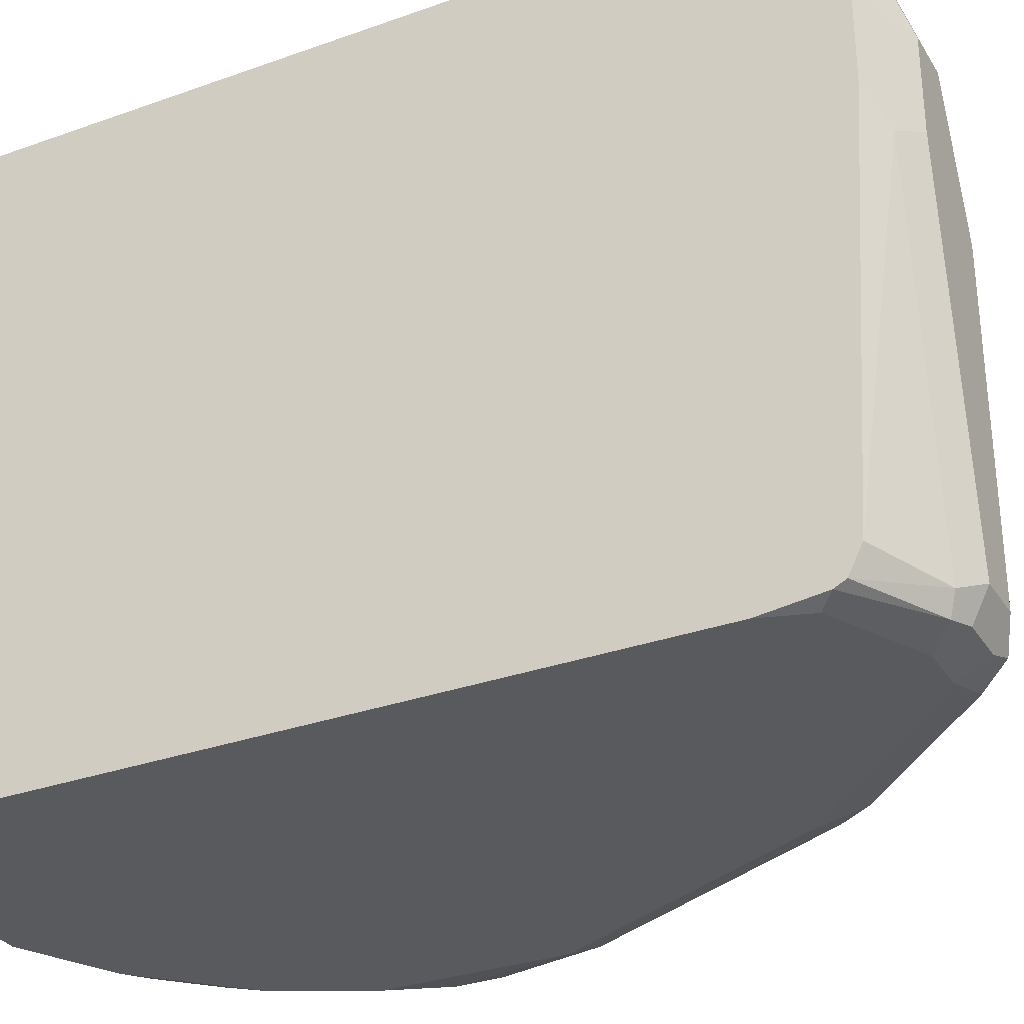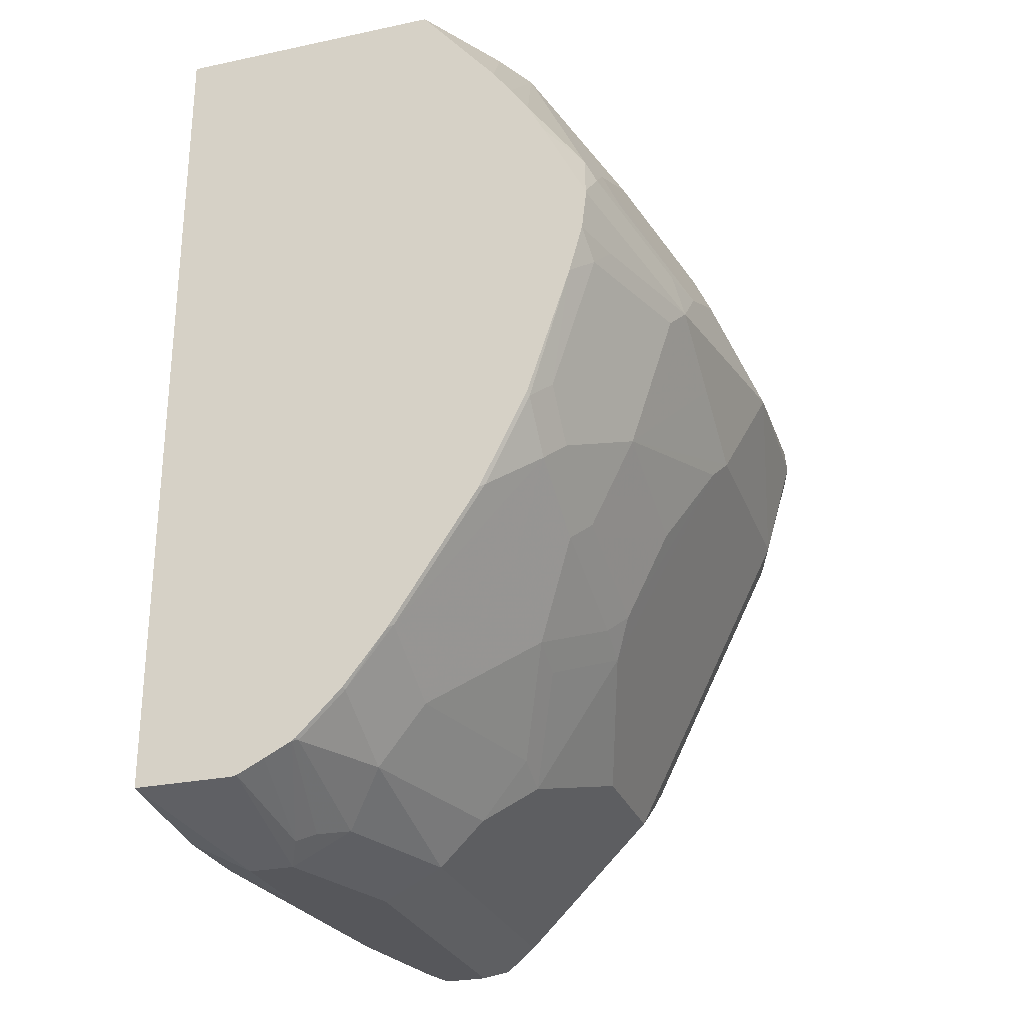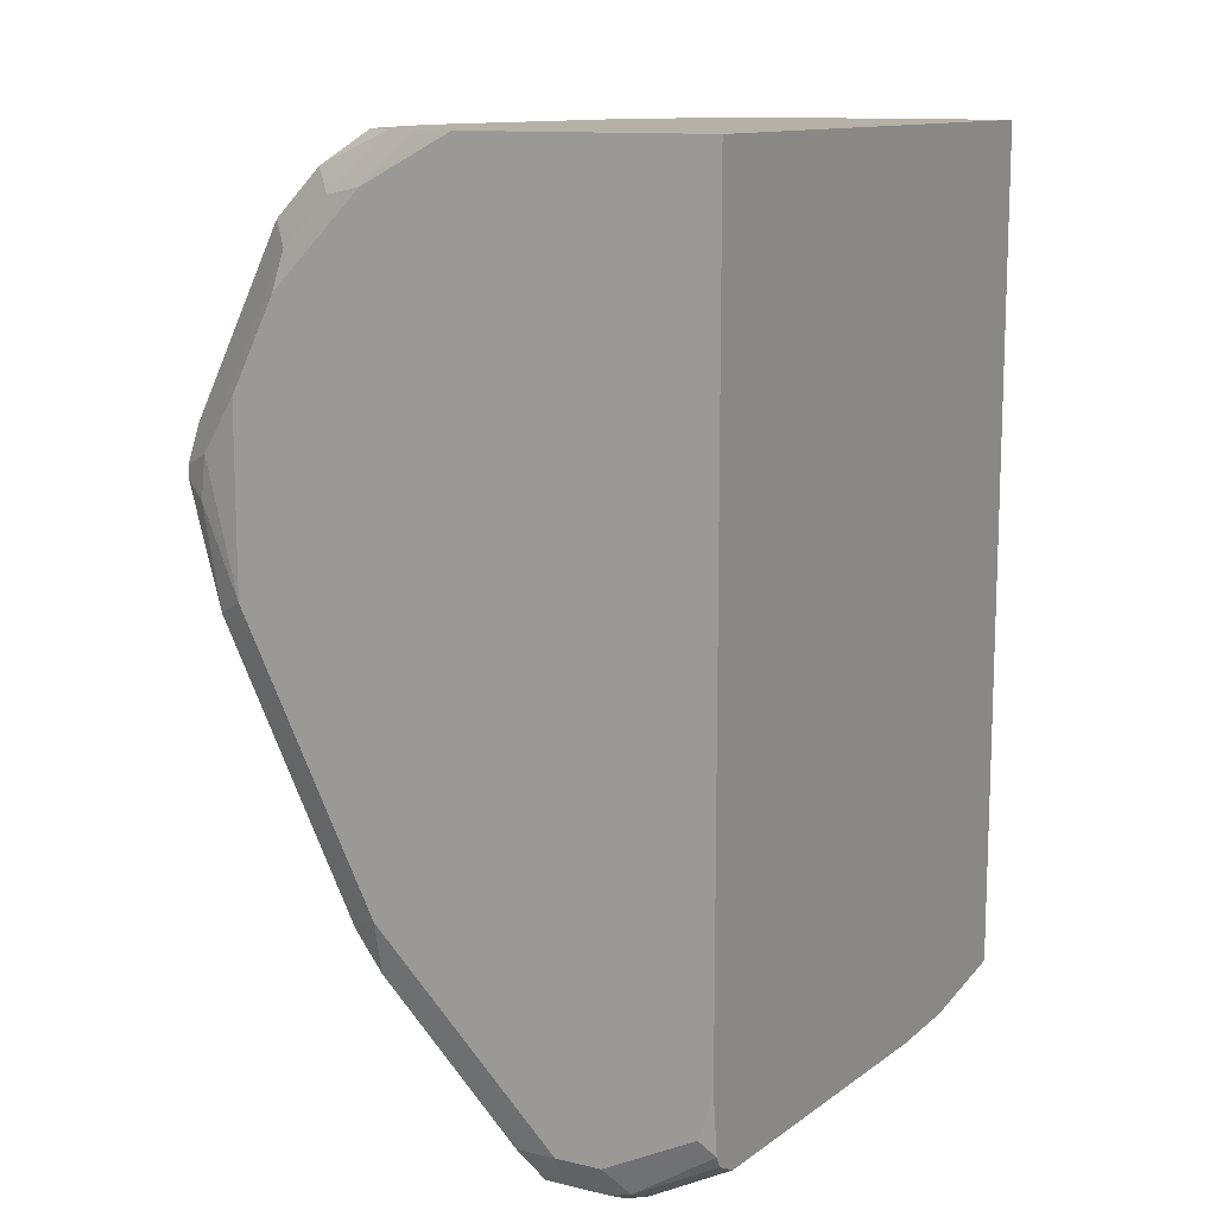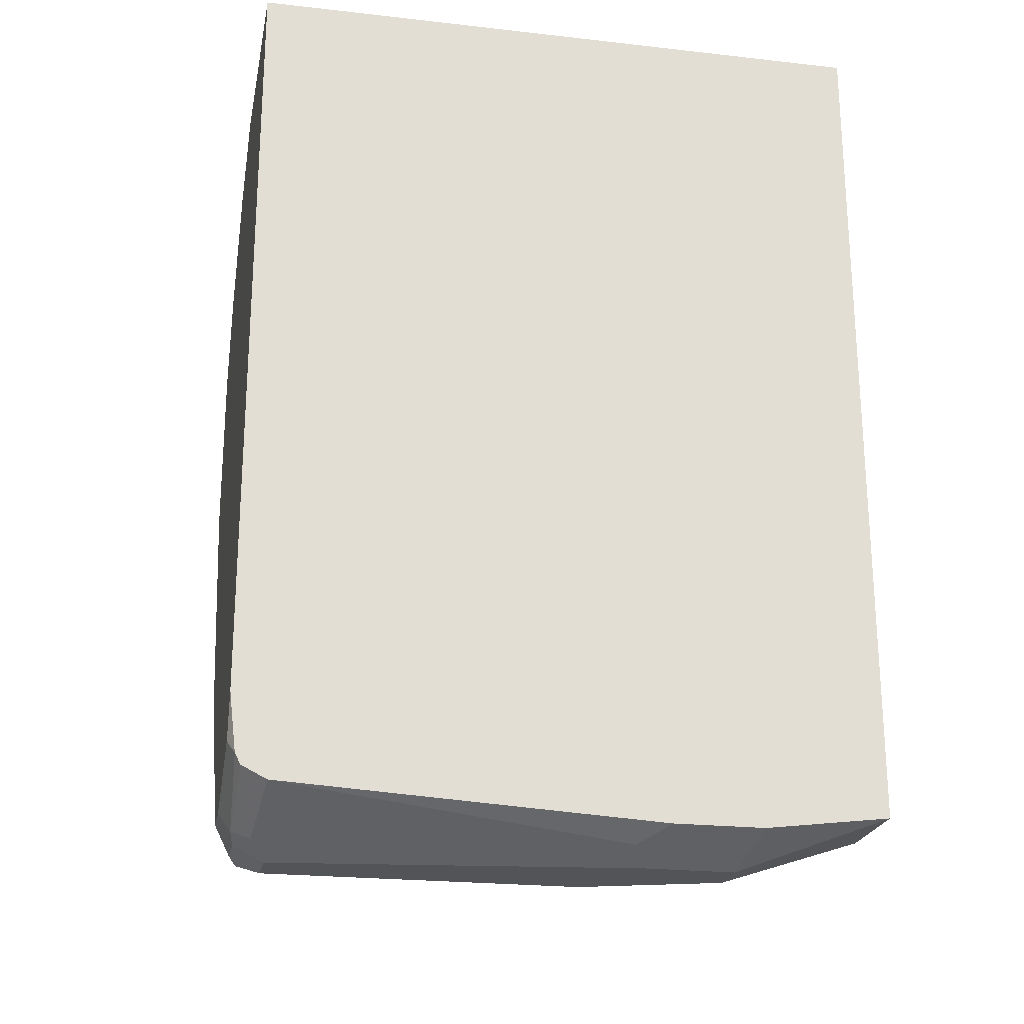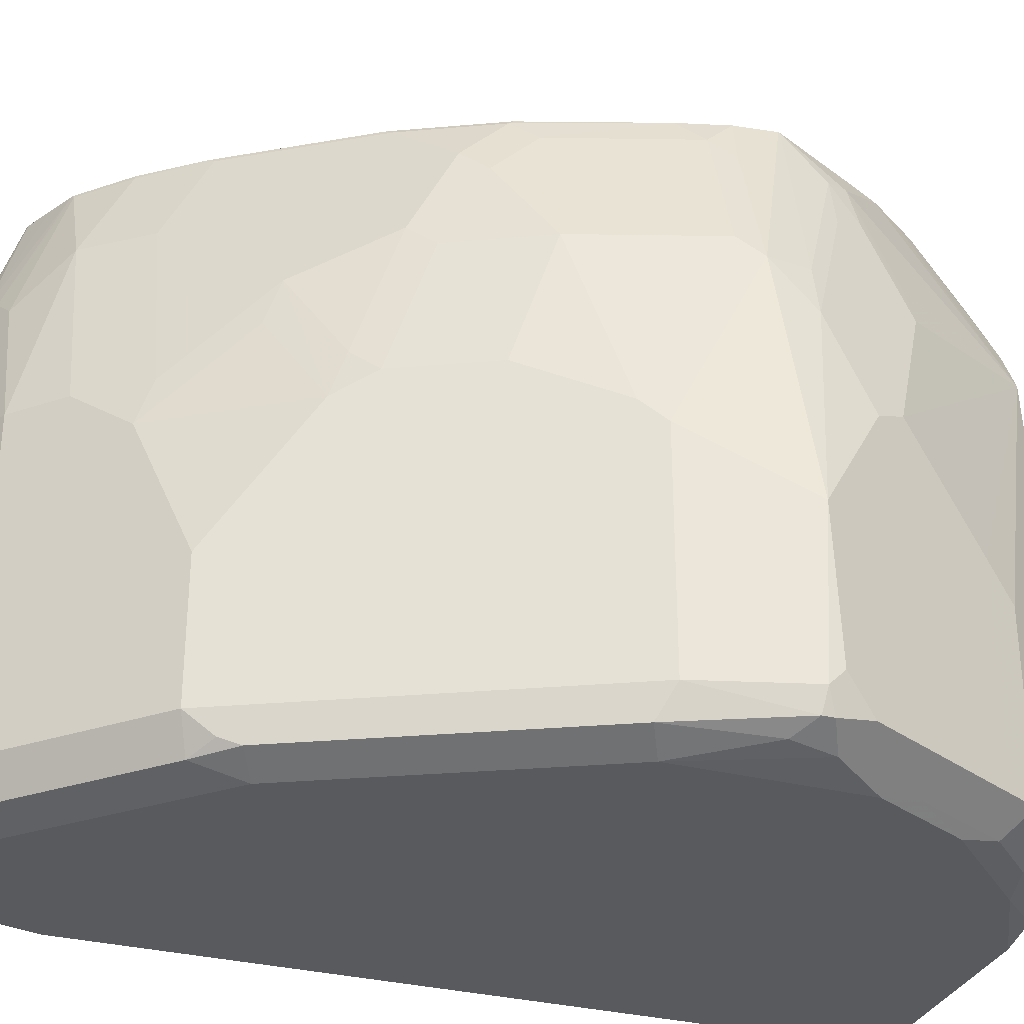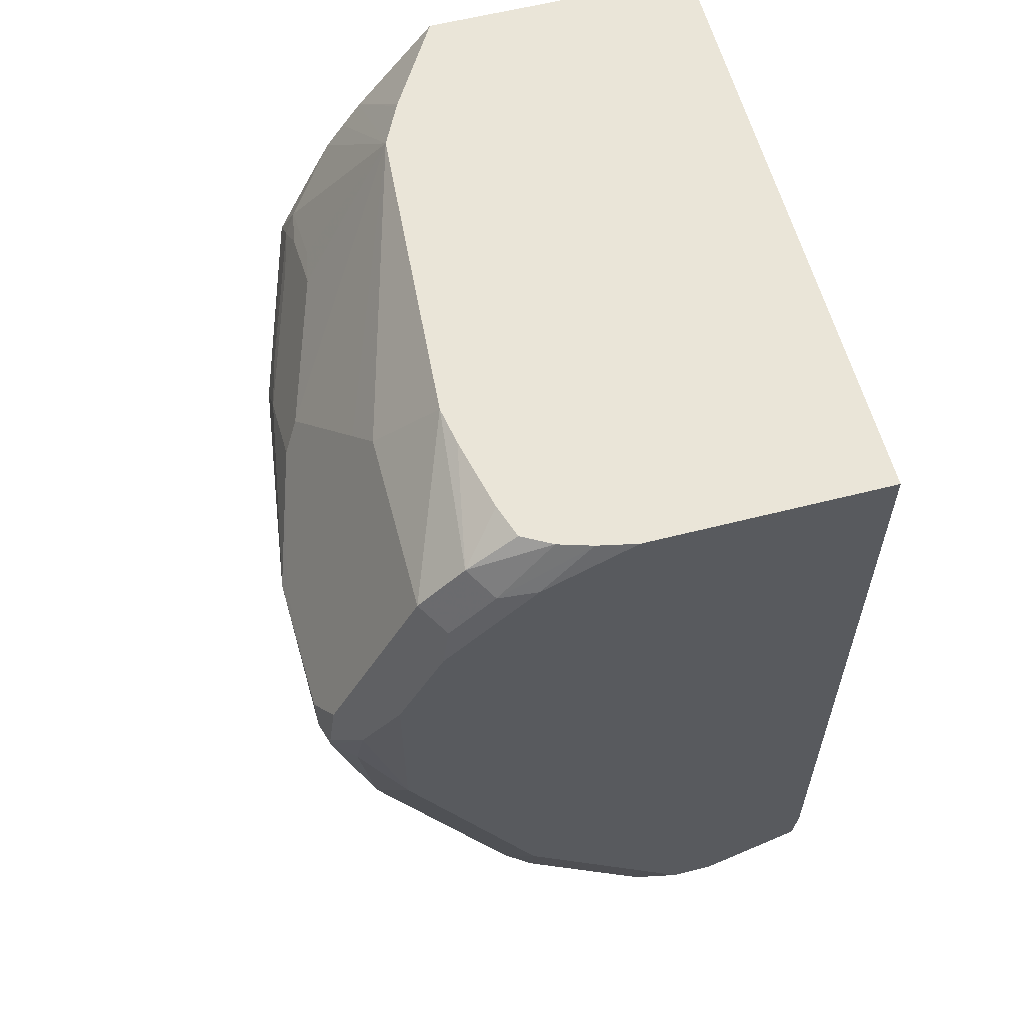
<metadata>
{"format":"obj","ext":"obj","renderer":"f3d","projection":"perspective","resolution":1024,"background":"white","views":[{"elev":-31.3,"azim":117.0,"up":"+Y"},{"elev":-27.3,"azim":-162.0,"up":"+Z"},{"elev":12.1,"azim":28.7,"up":"+Z"},{"elev":-22.8,"azim":79.1,"up":"+Z"},{"elev":-31.7,"azim":-109.6,"up":"+Y"},{"elev":59.4,"azim":-14.7,"up":"+Z"}]}
</metadata>
<code>
v -0.2066 -0.5643 -0.4244
v -0.2066 -0.6133 -0.4304
v -0.2299 -0.6189 -0.4421
v -0.246 -0.5643 -0.4244
v -0.2066 -0.5643 -0.08797
v -0.2066 -0.6487 -0.4304
v -0.2299 -0.6543 -0.4421
v -0.2476 -0.6189 -0.4421
v -0.2478 -0.5643 -0.424
v -0.3144 -0.5643 -0.08797
v -0.2066 -0.8134 -0.08797
v -0.2181 -0.6602 -0.4362
v -0.2066 -0.7985 -0.4216
v -0.2476 -0.7957 -0.4421
v -0.2358 -0.8016 -0.4362
v -0.2608 -0.6101 -0.4332
v -0.2535 -0.6071 -0.4362
v -0.2653 -0.672 -0.4421
v -0.2712 -0.6189 -0.4303
v -0.2585 -0.5643 -0.4186
v -0.3362 -0.6008 -0.08797
v -0.3456 -0.5643 -0.1254
v -0.2066 -0.8134 -0.389
v -0.3006 -0.8134 -0.08797
v -0.2066 -0.8085 -0.4166
v -0.2741 -0.8046 -0.4376
v -0.2653 -0.7957 -0.4421
v -0.2387 -0.809 -0.4332
v -0.2476 -0.8075 -0.4362
v -0.2712 -0.5659 -0.4126
v -0.2693 -0.5643 -0.4131
v -0.2888 -0.672 -0.4303
v -0.2888 -0.6013 -0.4126
v -0.3366 -0.6017 -0.08797
v -0.3532 -0.5643 -0.1359
v -0.345 -0.6189 -0.08797
v -0.2122 -0.8134 -0.4067
v -0.2066 -0.8113 -0.4067
v -0.3159 -0.8102 -0.08797
v -0.336 -0.8134 -0.1061
v -0.2066 -0.8106 -0.4123
v -0.2653 -0.8075 -0.4362
v -0.2829 -0.809 -0.4266
v -0.2888 -0.7957 -0.4303
v -0.2476 -0.8134 -0.4244
v -0.2888 -0.5659 -0.3949
v -0.2883 -0.5643 -0.3944
v -0.2706 -0.5643 -0.4121
v -0.3065 -0.672 -0.4126
v -0.3073 -0.6013 -0.389
v -0.3606 -0.5643 -0.1466
v -0.3831 -0.7191 -0.1297
v -0.3772 -0.7309 -0.1179
v -0.3539 -0.7427 -0.08797
v -0.3802 -0.5791 -0.168
v -0.3802 -0.6145 -0.1503
v -0.3831 -0.6307 -0.1474
v -0.4008 -0.6838 -0.1651
v -0.3288 -0.8063 -0.08797
v -0.3507 -0.8105 -0.109
v -0.3713 -0.8134 -0.1415
v -0.2653 -0.8134 -0.4244
v -0.3006 -0.809 -0.4089
v -0.3065 -0.7957 -0.4126
v -0.3073 -0.5659 -0.3713
v -0.3053 -0.5643 -0.3729
v -0.3242 -0.6896 -0.3949
v -0.3249 -0.672 -0.389
v -0.3426 -0.6366 -0.3537
v -0.3672 -0.5643 -0.1592
v -0.3831 -0.7899 -0.1297
v -0.4067 -0.6896 -0.1768
v -0.3772 -0.8016 -0.1179
v -0.3596 -0.8016 -0.1002
v -0.3512 -0.7579 -0.08797
v -0.3846 -0.5643 -0.1939
v -0.3846 -0.5814 -0.1768
v -0.3831 -0.5954 -0.1651
v -0.3402 -0.8 -0.08797
v -0.3684 -0.8105 -0.1268
v -0.389 -0.8134 -0.1768
v -0.3006 -0.8134 -0.389
v -0.336 -0.809 -0.3736
v -0.3419 -0.7957 -0.3772
v -0.3426 -0.6013 -0.336
v -0.3603 -0.5836 -0.3006
v -0.3426 -0.5659 -0.3183
v -0.3406 -0.5643 -0.3199
v -0.3419 -0.7427 -0.3772
v -0.3596 -0.6896 -0.3419
v -0.3419 -0.6543 -0.3596
v -0.3603 -0.672 -0.336
v -0.3603 -0.6189 -0.3183
v -0.4067 -0.7957 -0.1768
v -0.4126 -0.8016 -0.1886
v -0.4067 -0.6543 -0.1945
v -0.42 -0.7339 -0.2034
v -0.4185 -0.7368 -0.2004
v -0.3802 -0.8046 -0.1327
v -0.3446 -0.7867 -0.08797
v -0.3847 -0.5643 -0.1945
v -0.4023 -0.6344 -0.1945
v -0.389 -0.6013 -0.1768
v -0.3861 -0.8105 -0.1621
v -0.4038 -0.8105 -0.1975
v -0.389 -0.8134 -0.2476
v -0.336 -0.8134 -0.3537
v -0.3478 -0.8075 -0.3596
v -0.3448 -0.8046 -0.3669
v -0.3537 -0.7957 -0.3537
v -0.3669 -0.5924 -0.2918
v -0.3603 -0.5659 -0.2829
v -0.3422 -0.5643 -0.3167
v -0.3537 -0.7427 -0.3537
v -0.3669 -0.6808 -0.3271
v -0.4067 -0.7073 -0.2476
v -0.4023 -0.6985 -0.2564
v -0.3669 -0.6278 -0.3094
v -0.4185 -0.7899 -0.2004
v -0.4156 -0.8046 -0.2034
v -0.4067 -0.6366 -0.2122
v -0.4185 -0.7957 -0.2063
v -0.4067 -0.672 -0.2299
v -0.4067 -0.7957 -0.2476
v -0.3828 -0.5643 -0.2106
v -0.389 -0.5836 -0.2122
v -0.4156 -0.8046 -0.2078
v -0.4067 -0.809 -0.2144
v -0.4008 -0.8075 -0.2535
v -0.3802 -0.8046 -0.2962
v -0.378 -0.6189 -0.2829
v -0.3846 -0.6278 -0.2741
v -0.3846 -0.6101 -0.2564
v -0.3669 -0.5747 -0.2741
v -0.3774 -0.5643 -0.2299
v -0.3599 -0.5643 -0.2813
v -0.3583 -0.5643 -0.2845
v -0.3846 -0.6808 -0.2918
v -0.389 -0.6366 -0.2652
v -0.4023 -0.6278 -0.221
v -0.3846 -0.5747 -0.221
v -0.3846 -0.5924 -0.2388
f 76 102 77
f 76 101 102
f 74 100 75
f 74 79 100
f 73 95 99
f 73 80 74
f 72 119 95
f 72 95 94
f 72 98 119
f 72 97 98
f 72 96 97
f 77 103 78
f 71 95 73
f 73 99 80
f 72 78 96
f 83 109 84
f 78 103 96
f 86 134 112
f 71 94 95
f 86 111 134
f 86 118 111
f 86 93 118
f 84 114 89
f 77 96 103
f 84 110 114
f 84 109 108
f 83 108 109
f 83 107 108
f 81 105 106
f 81 104 105
f 80 99 104
f 84 108 110
f 69 86 85
f 61 80 104
f 69 92 93
f 86 112 87
f 52 94 71
f 53 73 54
f 54 74 75
f 54 73 74
f 55 70 76
f 55 76 77
f 55 77 78
f 55 78 57
f 55 57 56
f 57 78 72
f 57 72 58
f 59 79 74
f 59 74 60
f 60 74 80
f 60 80 61
f 61 104 81
f 69 90 92
f 69 91 90
f 67 69 68
f 67 91 69
f 67 90 91
f 67 89 90
f 69 93 86
f 65 88 66
f 65 86 87
f 65 85 86
f 63 84 64
f 63 83 84
f 63 107 83
f 63 82 107
f 65 87 88
f 87 112 113
f 111 133 142
f 89 114 90
f 111 118 131
f 112 134 135
f 112 135 136
f 112 136 137
f 112 137 113
f 115 138 132
f 115 132 118
f 115 117 138
f 116 123 139
f 116 139 132
f 116 132 117
f 117 132 138
f 118 132 131
f 119 122 120
f 120 122 127
f 121 126 141
f 121 141 140
f 140 141 142
f 134 141 135
f 134 142 141
f 133 140 142
f 132 140 133
f 127 129 128
f 111 142 134
f 125 141 126
f 124 130 129
f 124 129 127
f 122 124 127
f 121 139 123
f 121 132 139
f 121 140 132
f 125 135 141
f 52 72 94
f 111 132 133
f 111 131 132
f 97 121 123
f 97 119 98
f 97 122 119
f 96 121 97
f 96 102 121
f 95 104 99
f 97 123 116
f 95 120 104
f 92 118 93
f 92 115 118
f 90 117 115
f 90 116 117
f 90 114 116
f 90 115 92
f 95 119 120
f 87 113 88
f 97 116 124
f 101 125 126
f 110 116 114
f 110 124 116
f 110 130 124
f 108 129 130
f 108 130 110
f 106 108 107
f 97 124 122
f 106 129 108
f 105 128 106
f 105 127 128
f 105 120 127
f 104 120 105
f 101 121 102
f 101 126 121
f 106 128 129
f 52 58 72
f 77 102 96
f 52 71 73
f 3 18 8
f 4 8 9
f 5 10 21
f 5 21 34
f 5 34 36
f 5 36 54
f 5 54 75
f 5 75 100
f 5 100 79
f 5 79 59
f 5 59 39
f 5 39 24
f 5 24 11
f 6 12 7
f 6 13 12
f 7 12 15
f 7 15 14
f 11 82 62
f 11 107 82
f 11 106 107
f 11 81 106
f 11 61 81
f 11 40 61
f 3 27 18
f 11 24 40
f 9 17 20
f 8 19 16
f 8 32 19
f 8 18 32
f 8 17 9
f 8 16 17
f 10 22 21
f 3 14 27
f 3 7 14
f 2 7 3
f 1 137 136
f 1 113 137
f 1 88 113
f 1 66 88
f 1 47 66
f 1 48 47
f 1 136 135
f 1 31 48
f 1 9 20
f 1 4 9
f 1 8 4
f 1 3 8
f 1 2 3
f 52 73 53
f 1 20 31
f 11 62 45
f 1 135 125
f 1 101 76
f 2 6 7
f 1 6 2
f 1 13 6
f 1 25 13
f 1 41 25
f 1 23 38
f 1 125 101
f 1 11 23
f 1 10 5
f 1 22 10
f 1 35 22
f 1 51 35
f 1 70 51
f 1 76 70
f 1 5 11
f 11 45 37
f 1 38 41
f 12 13 15
f 39 59 60
f 37 41 38
f 37 45 41
f 36 58 52
f 36 57 58
f 36 56 57
f 39 60 40
f 36 55 56
f 36 53 54
f 36 52 53
f 35 51 36
f 33 65 46
f 33 50 65
f 33 49 50
f 36 51 55
f 32 49 33
f 40 60 61
f 43 82 63
f 51 70 55
f 11 37 23
f 50 85 65
f 50 69 85
f 50 68 69
f 49 68 50
f 42 62 43
f 49 67 68
f 49 84 89
f 49 64 84
f 46 66 47
f 46 65 66
f 43 64 44
f 43 63 64
f 49 89 67
f 32 64 49
f 43 62 82
f 30 48 31
f 14 26 27
f 32 44 64
f 14 15 28
f 14 28 29
f 14 29 26
f 15 25 28
f 16 19 30
f 16 30 31
f 17 31 20
f 18 27 26
f 18 26 32
f 19 32 33
f 19 33 30
f 21 22 34
f 22 35 36
f 16 31 17
f 13 25 15
f 30 46 47
f 22 36 34
f 30 33 46
f 29 62 42
f 29 45 62
f 28 41 45
f 26 44 32
f 28 45 29
f 26 42 43
f 26 29 42
f 25 41 28
f 24 39 40
f 23 37 38
f 26 43 44
f 30 47 48

</code>
